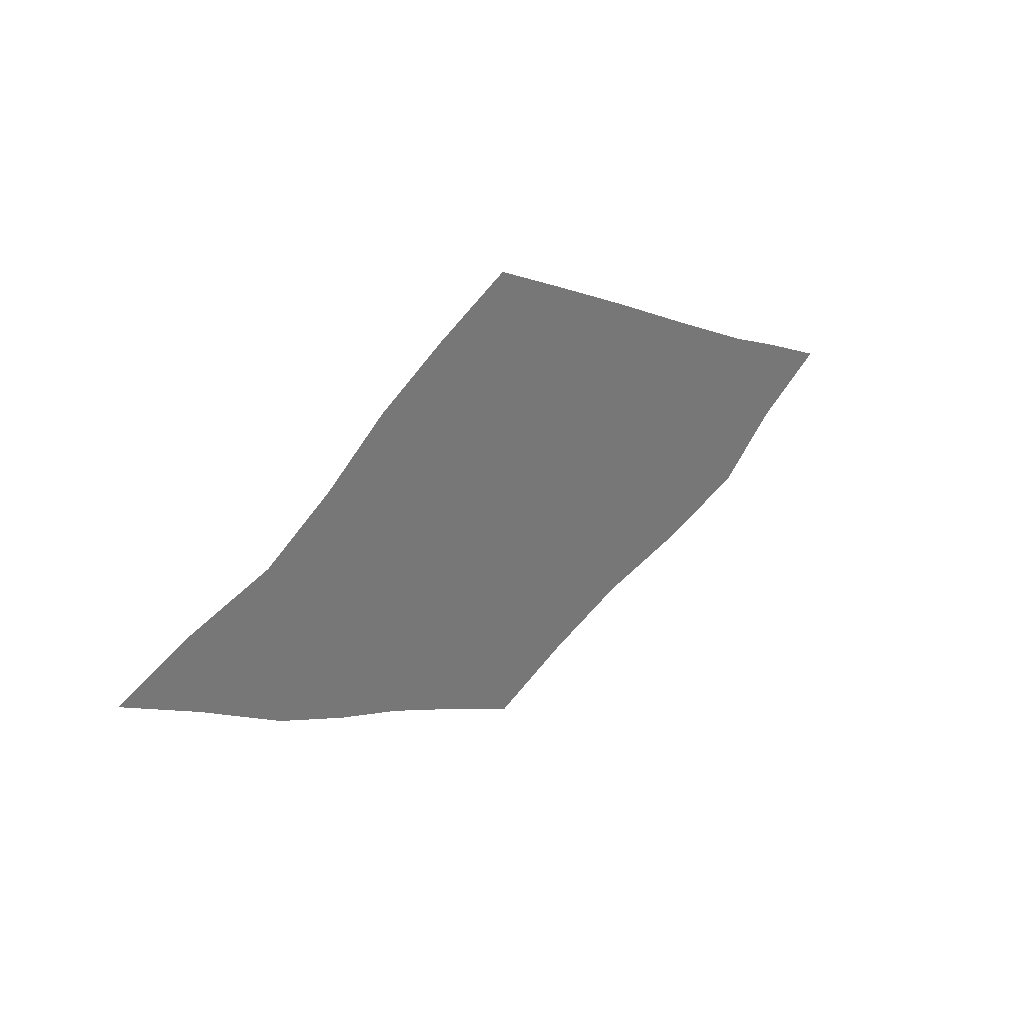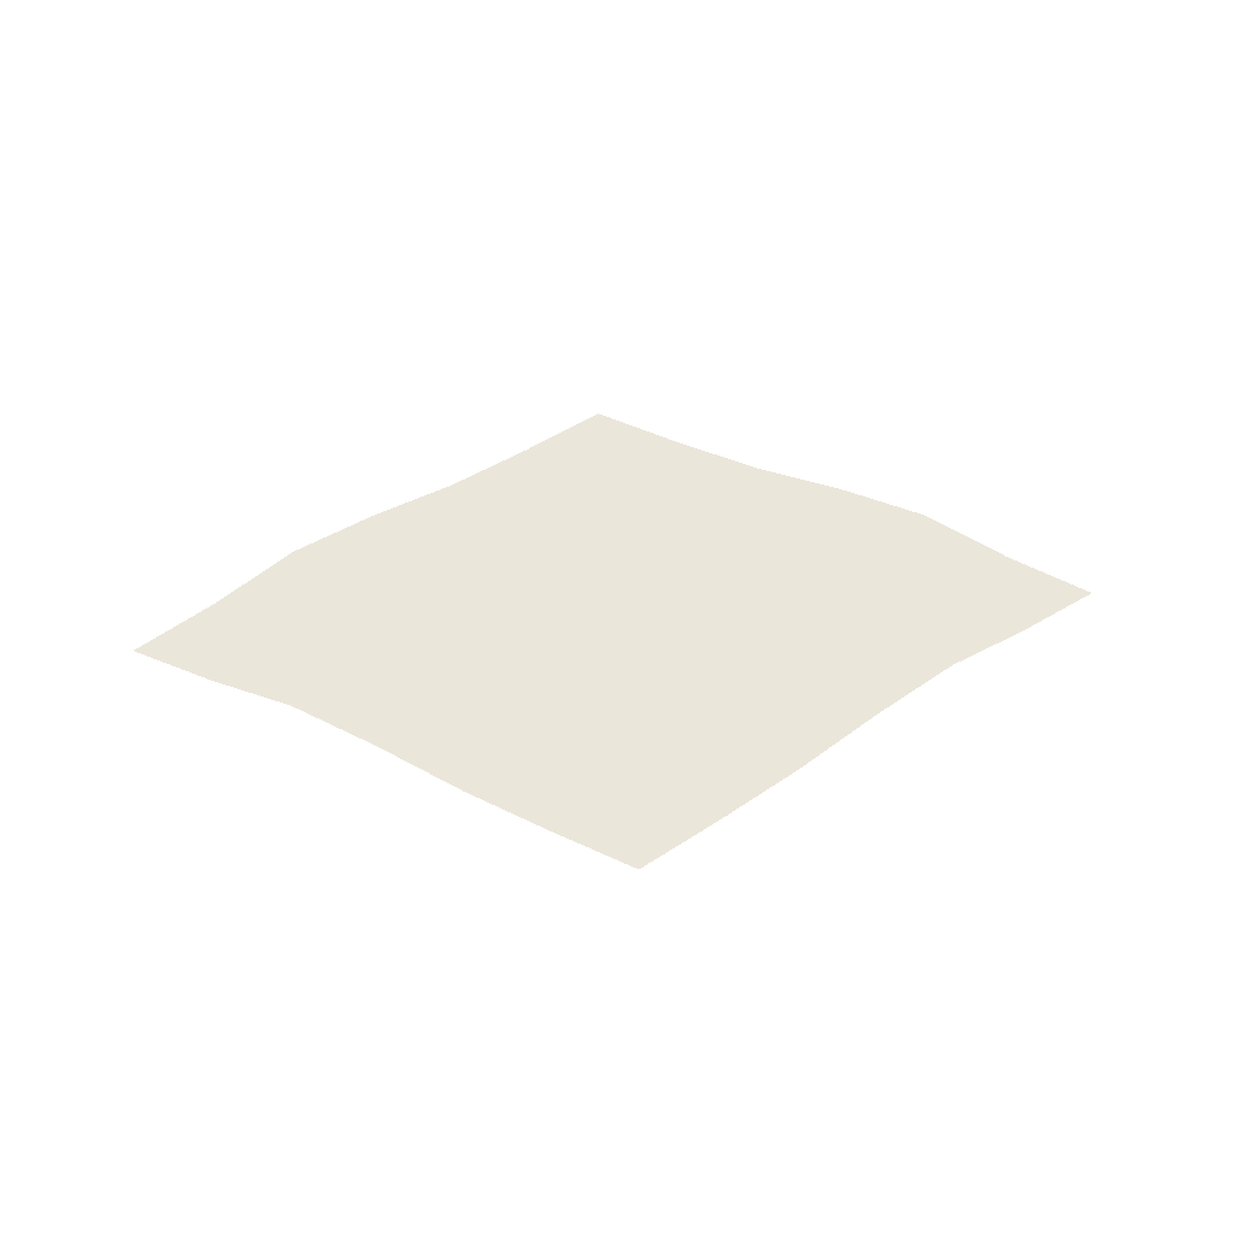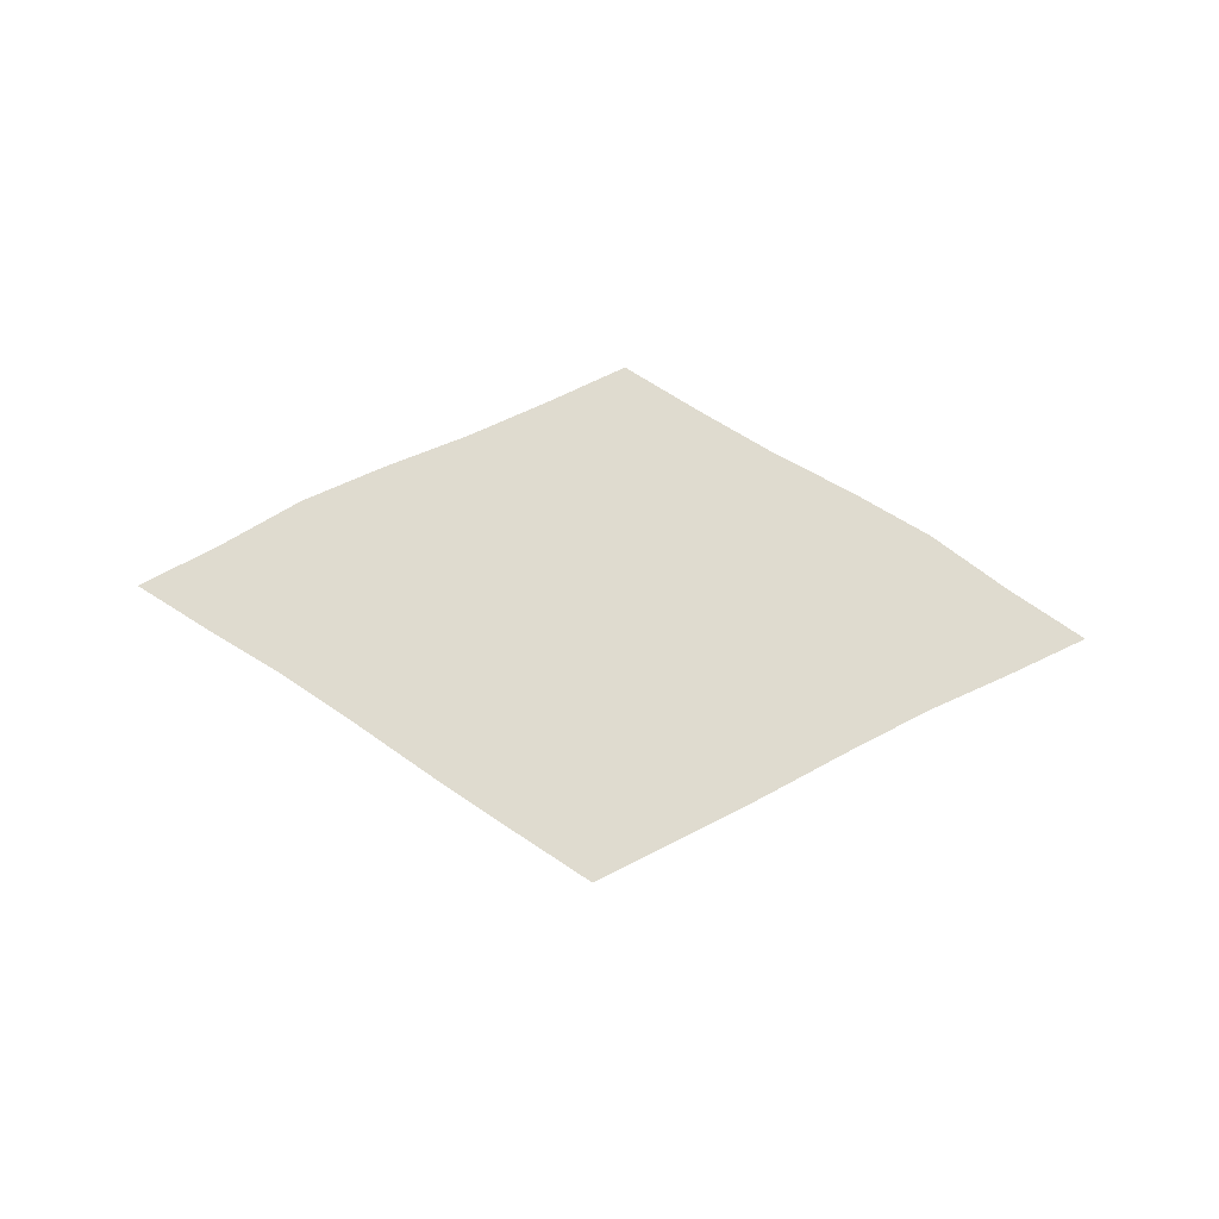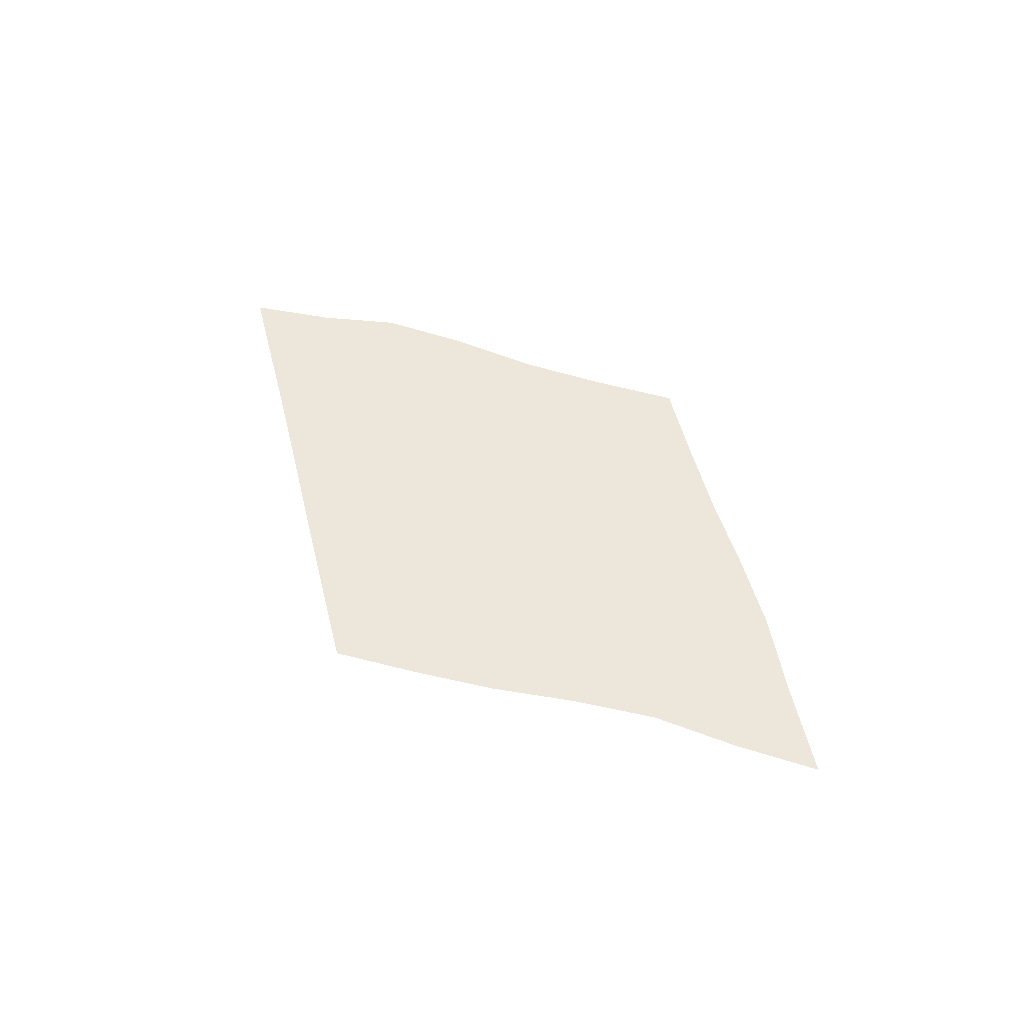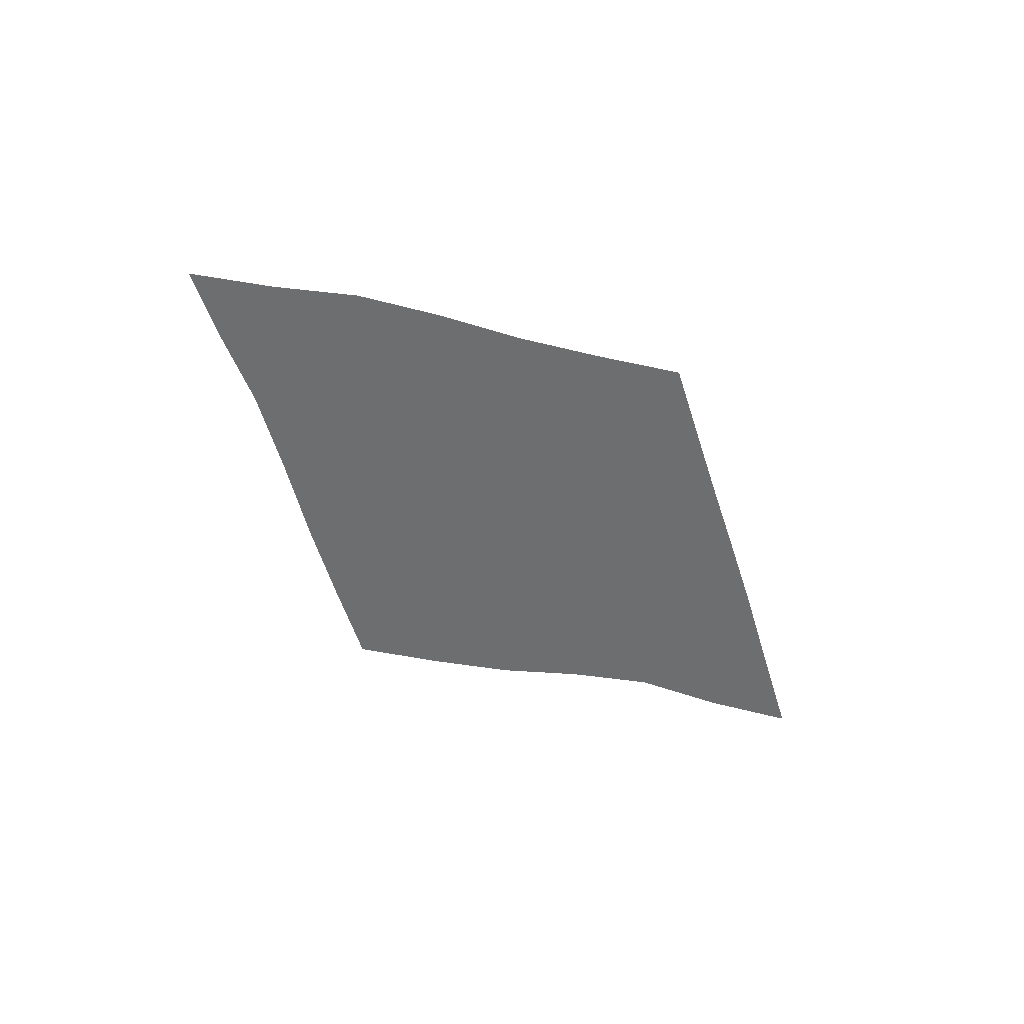
<metadata>
{"format":"obj","ext":"obj","renderer":"f3d","projection":"perspective","resolution":1024,"background":"white","views":[{"elev":34.7,"azim":-42.0,"up":"+Y"},{"elev":55.0,"azim":175.8,"up":"+Z"},{"elev":70.4,"azim":-176.6,"up":"+Z"},{"elev":52.7,"azim":46.1,"up":"+Z"},{"elev":-54.2,"azim":-42.8,"up":"+Z"}]}
</metadata>
<code>
v 0 0 9.32e-06
v 0.08333 0 0.0003602
v 0.1667 0 0.0009384
v 0.25 0 0.0005528
v 0.3333 0 -0.003305
v 0.4167 0 0.0007884
v 0.5 0 0.005656
v 0 0.04811 0.001056
v 0.08306 0.04775 0.00458
v 0.1627 0.04145 0.00358
v 0.2461 0.04062 -0.0005
v 0.3545 0.01686 0.004829
v 0.4167 0.04811 0.01365
v 0 0.09623 0.0005305
v 0.07464 0.08901 0.007264
v 0.1402 0.08575 0.001988
v 0.2579 0.1044 0.02286
v 0.3333 0.09623 0.03158
v 0 0.1443 -0.0005841
v 0.08168 0.144 0.009817
v 0.1331 0.17 0.01237
v 0.25 0.1443 0.02352
v 0 0.1925 -0.002343
v 0.08323 0.1926 0.001036
v 0.1667 0.1925 0.007096
v 0 0.2406 0.001193
v 0.08333 0.2406 0.001288
v 0 0.2887 5.869e-05
v 0 -0 9.32e-06
v 0.08333 -0 0.0003602
v 0.1667 -0 0.0009384
v 0.25 -0 0.0005528
v 0.3333 -0 -0.003305
v 0.4167 -0 0.0007884
v 0.5 -0 0.005656
v 0 -0.04811 0.001056
v 0.08306 -0.04775 0.00458
v 0.1627 -0.04145 0.00358
v 0.2461 -0.04062 -0.0005
v 0.3545 -0.01686 0.004829
v 0.4167 -0.04811 0.01365
v 0 -0.09623 0.0005305
v 0.07464 -0.08901 0.007264
v 0.1402 -0.08575 0.001988
v 0.2579 -0.1044 0.02286
v 0.3333 -0.09623 0.03158
v 0 -0.1443 -0.0005841
v 0.08168 -0.144 0.009817
v 0.1331 -0.17 0.01237
v 0.25 -0.1443 0.02352
v 0 -0.1925 -0.002343
v 0.08323 -0.1926 0.001036
v 0.1667 -0.1925 0.007096
v 0 -0.2406 0.001193
v 0.08333 -0.2406 0.001288
v 0 -0.2887 5.869e-05
v -0 0 9.32e-06
v -0.08333 0 0.0003602
v -0.1667 0 0.0009384
v -0.25 0 0.0005528
v -0.3333 0 -0.003305
v -0.4167 0 0.0007884
v -0.5 0 0.005656
v -0 0.04811 0.001056
v -0.08306 0.04775 0.00458
v -0.1627 0.04145 0.00358
v -0.2461 0.04062 -0.0005
v -0.3545 0.01686 0.004829
v -0.4167 0.04811 0.01365
v -0 0.09623 0.0005305
v -0.07464 0.08901 0.007264
v -0.1402 0.08575 0.001988
v -0.2579 0.1044 0.02286
v -0.3333 0.09623 0.03158
v -0 0.1443 -0.0005841
v -0.08168 0.144 0.009817
v -0.1331 0.17 0.01237
v -0.25 0.1443 0.02352
v -0 0.1925 -0.002343
v -0.08323 0.1926 0.001036
v -0.1667 0.1925 0.007096
v -0 0.2406 0.001193
v -0.08333 0.2406 0.001288
v -0 0.2887 5.869e-05
v -0 -0 9.32e-06
v -0.08333 -0 0.0003602
v -0.1667 -0 0.0009384
v -0.25 -0 0.0005528
v -0.3333 -0 -0.003305
v -0.4167 -0 0.0007884
v -0.5 -0 0.005656
v -0 -0.04811 0.001056
v -0.08306 -0.04775 0.00458
v -0.1627 -0.04145 0.00358
v -0.2461 -0.04062 -0.0005
v -0.3545 -0.01686 0.004829
v -0.4167 -0.04811 0.01365
v -0 -0.09623 0.0005305
v -0.07464 -0.08901 0.007264
v -0.1402 -0.08575 0.001988
v -0.2579 -0.1044 0.02286
v -0.3333 -0.09623 0.03158
v -0 -0.1443 -0.0005841
v -0.08168 -0.144 0.009817
v -0.1331 -0.17 0.01237
v -0.25 -0.1443 0.02352
v -0 -0.1925 -0.002343
v -0.08323 -0.1926 0.001036
v -0.1667 -0.1925 0.007096
v -0 -0.2406 0.001193
v -0.08333 -0.2406 0.001288
v -0 -0.2887 5.869e-05
f 1 2 8
f 8 2 9
f 2 3 9
f 9 3 10
f 3 4 10
f 10 4 11
f 4 5 11
f 11 5 12
f 5 6 12
f 12 6 13
f 6 7 13
f 8 9 14
f 14 9 15
f 9 10 15
f 15 10 16
f 10 11 16
f 16 11 17
f 11 12 17
f 17 12 18
f 12 13 18
f 14 15 19
f 19 15 20
f 15 16 20
f 20 16 21
f 16 17 21
f 21 17 22
f 17 18 22
f 19 20 23
f 23 20 24
f 20 21 24
f 24 21 25
f 21 22 25
f 23 24 26
f 26 24 27
f 24 25 27
f 26 27 28
f 36 30 29
f 37 30 36
f 37 31 30
f 38 31 37
f 38 32 31
f 39 32 38
f 39 33 32
f 40 33 39
f 40 34 33
f 41 34 40
f 41 35 34
f 42 37 36
f 43 37 42
f 43 38 37
f 44 38 43
f 44 39 38
f 45 39 44
f 45 40 39
f 46 40 45
f 46 41 40
f 47 43 42
f 48 43 47
f 48 44 43
f 49 44 48
f 49 45 44
f 50 45 49
f 50 46 45
f 51 48 47
f 52 48 51
f 52 49 48
f 53 49 52
f 53 50 49
f 54 52 51
f 55 52 54
f 55 53 52
f 56 55 54
f 64 58 57
f 65 58 64
f 65 59 58
f 66 59 65
f 66 60 59
f 67 60 66
f 67 61 60
f 68 61 67
f 68 62 61
f 69 62 68
f 69 63 62
f 70 65 64
f 71 65 70
f 71 66 65
f 72 66 71
f 72 67 66
f 73 67 72
f 73 68 67
f 74 68 73
f 74 69 68
f 75 71 70
f 76 71 75
f 76 72 71
f 77 72 76
f 77 73 72
f 78 73 77
f 78 74 73
f 79 76 75
f 80 76 79
f 80 77 76
f 81 77 80
f 81 78 77
f 82 80 79
f 83 80 82
f 83 81 80
f 84 83 82
f 85 86 92
f 92 86 93
f 86 87 93
f 93 87 94
f 87 88 94
f 94 88 95
f 88 89 95
f 95 89 96
f 89 90 96
f 96 90 97
f 90 91 97
f 92 93 98
f 98 93 99
f 93 94 99
f 99 94 100
f 94 95 100
f 100 95 101
f 95 96 101
f 101 96 102
f 96 97 102
f 98 99 103
f 103 99 104
f 99 100 104
f 104 100 105
f 100 101 105
f 105 101 106
f 101 102 106
f 103 104 107
f 107 104 108
f 104 105 108
f 108 105 109
f 105 106 109
f 107 108 110
f 110 108 111
f 108 109 111
f 110 111 112

</code>
